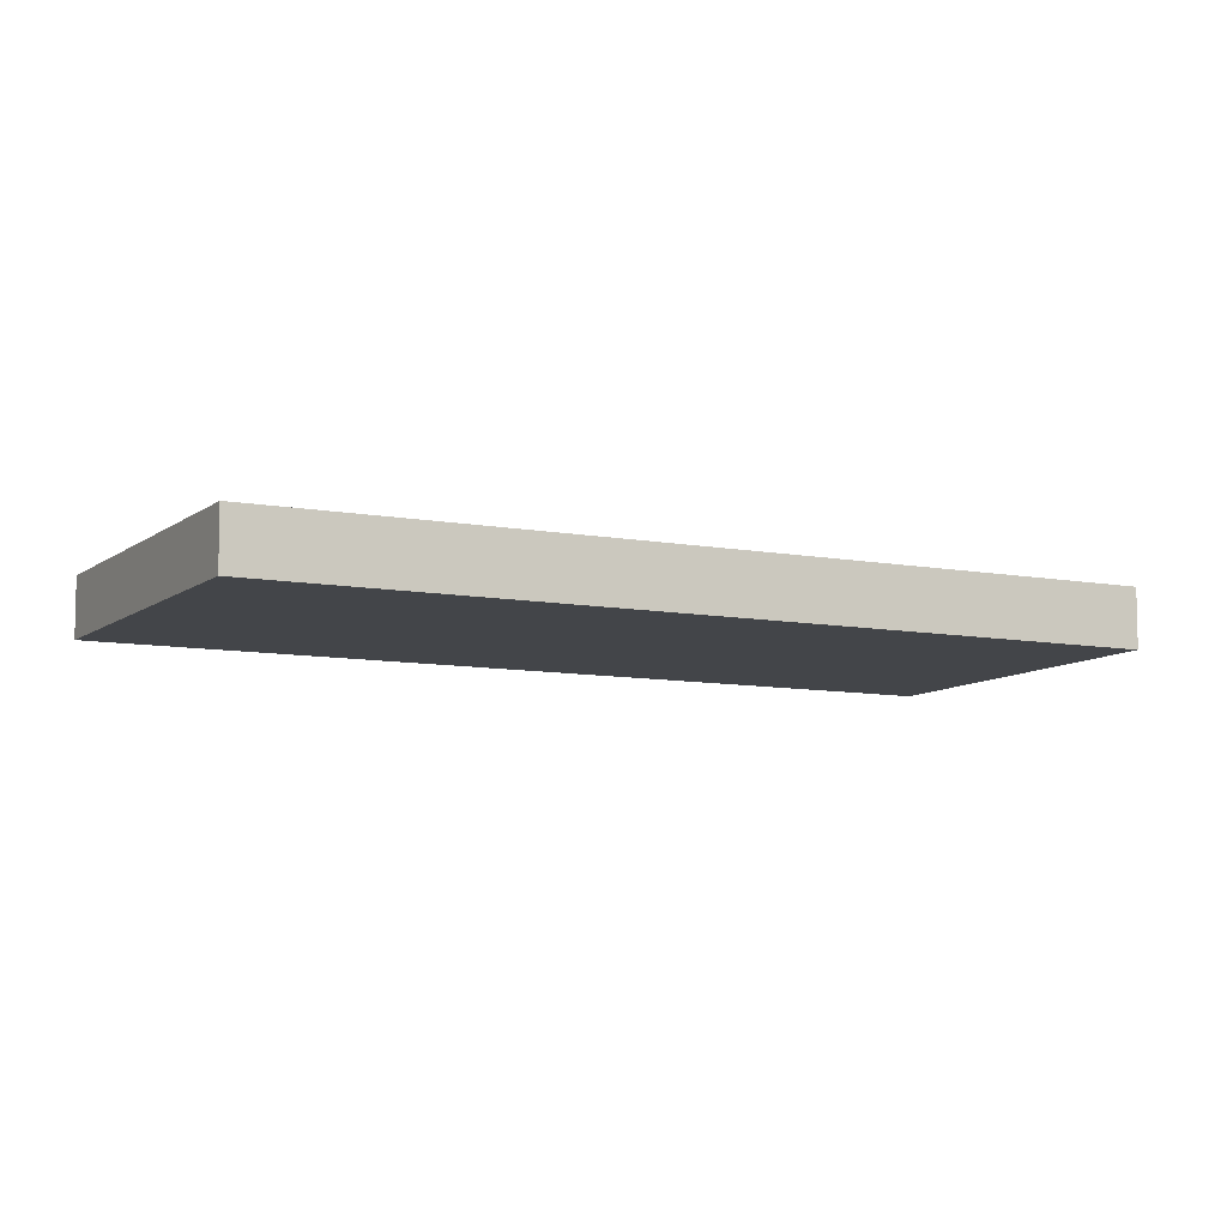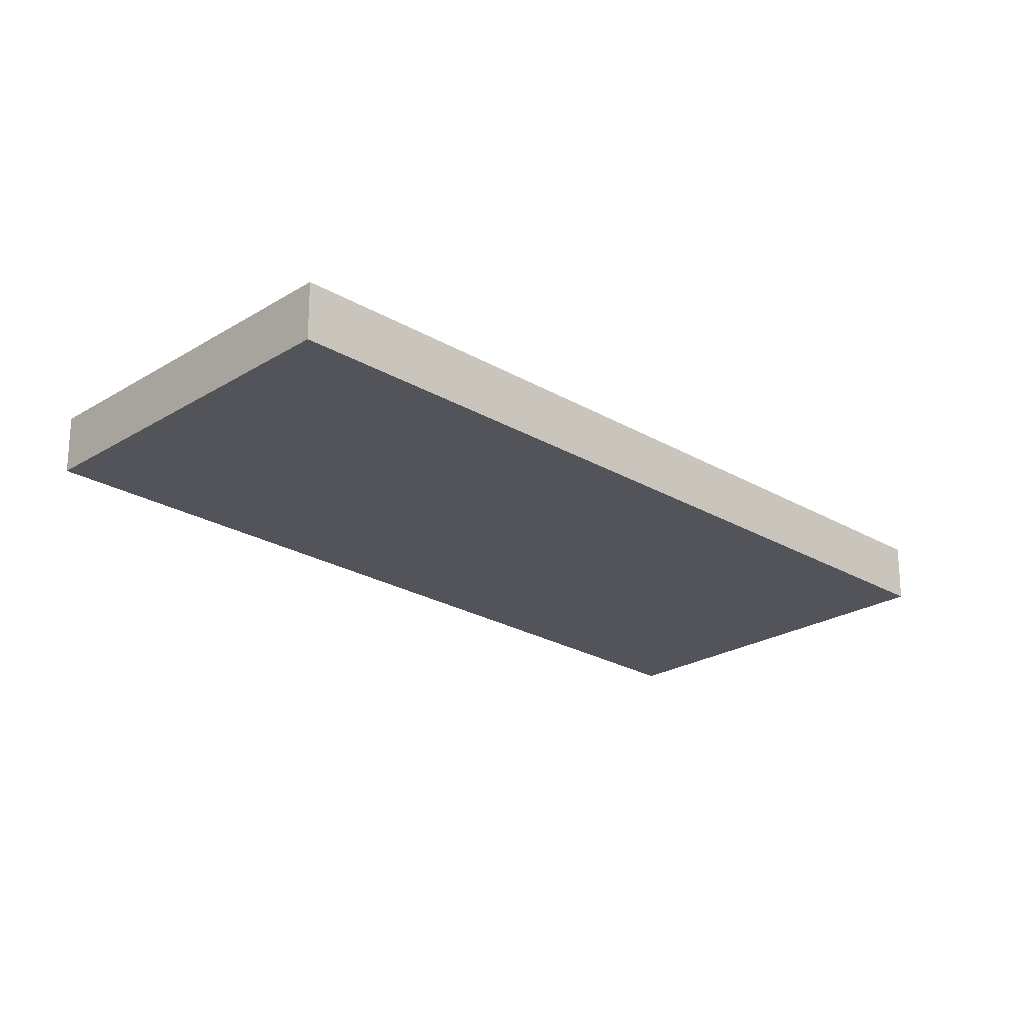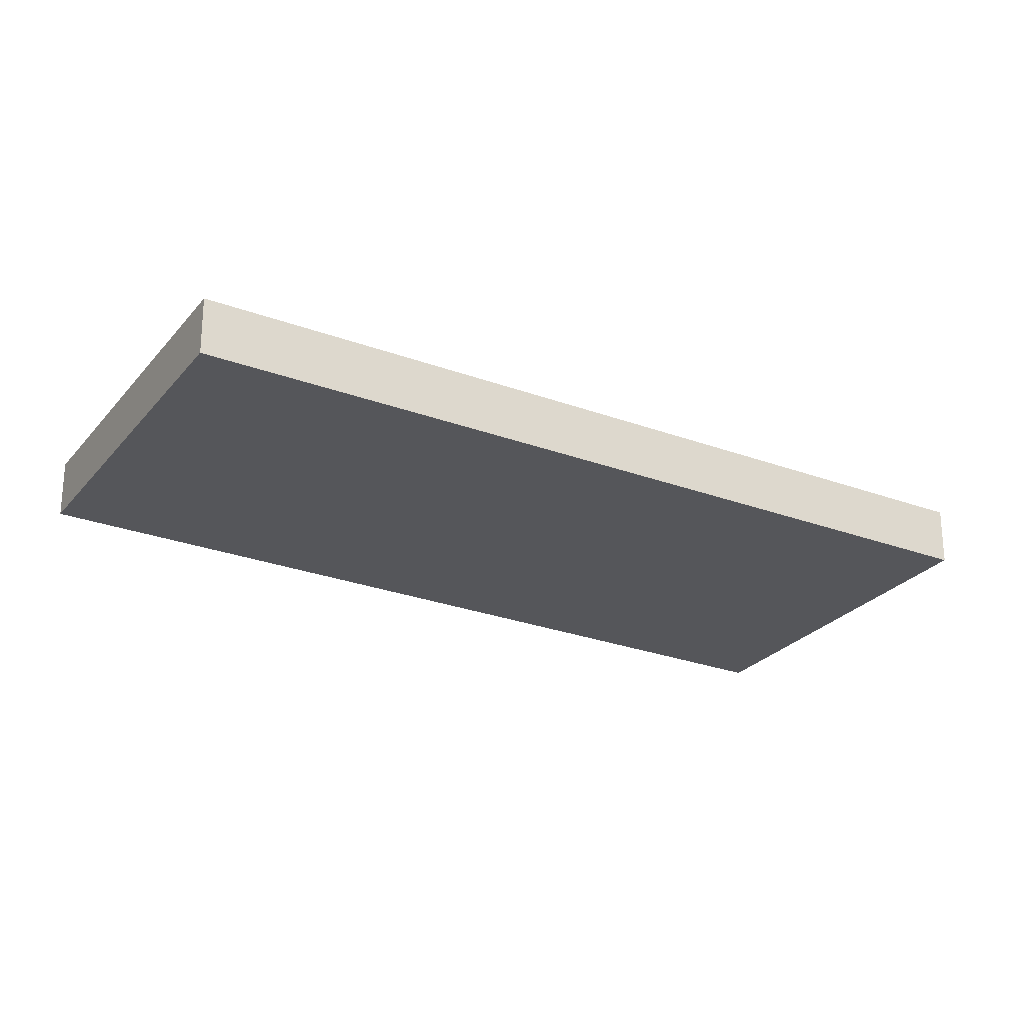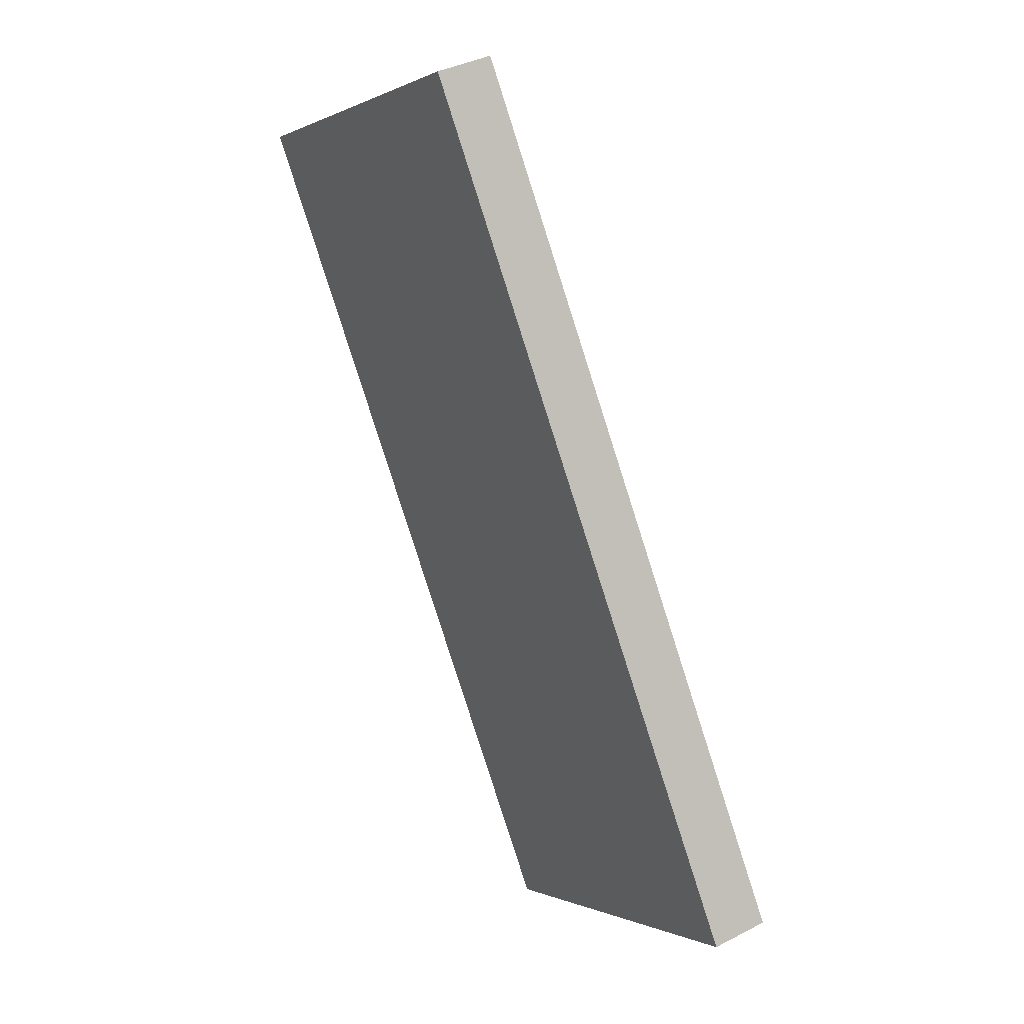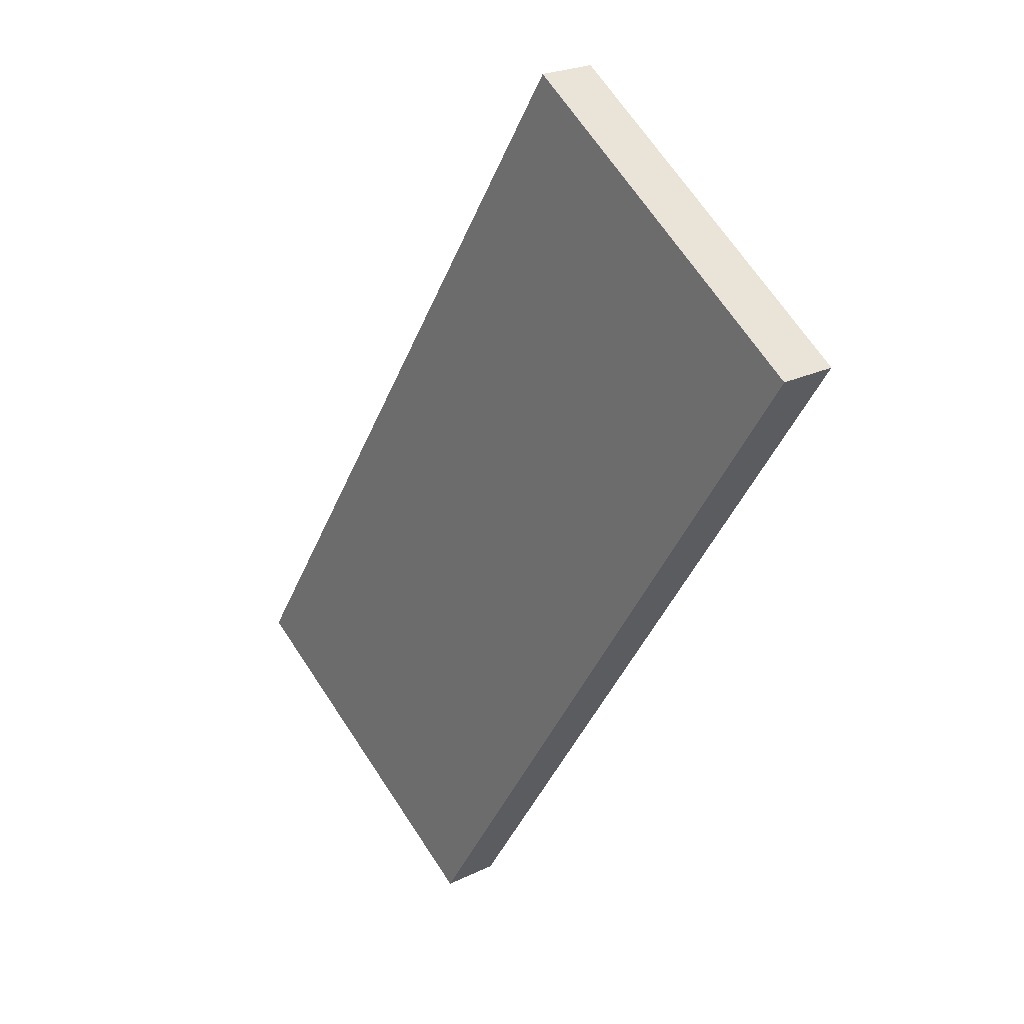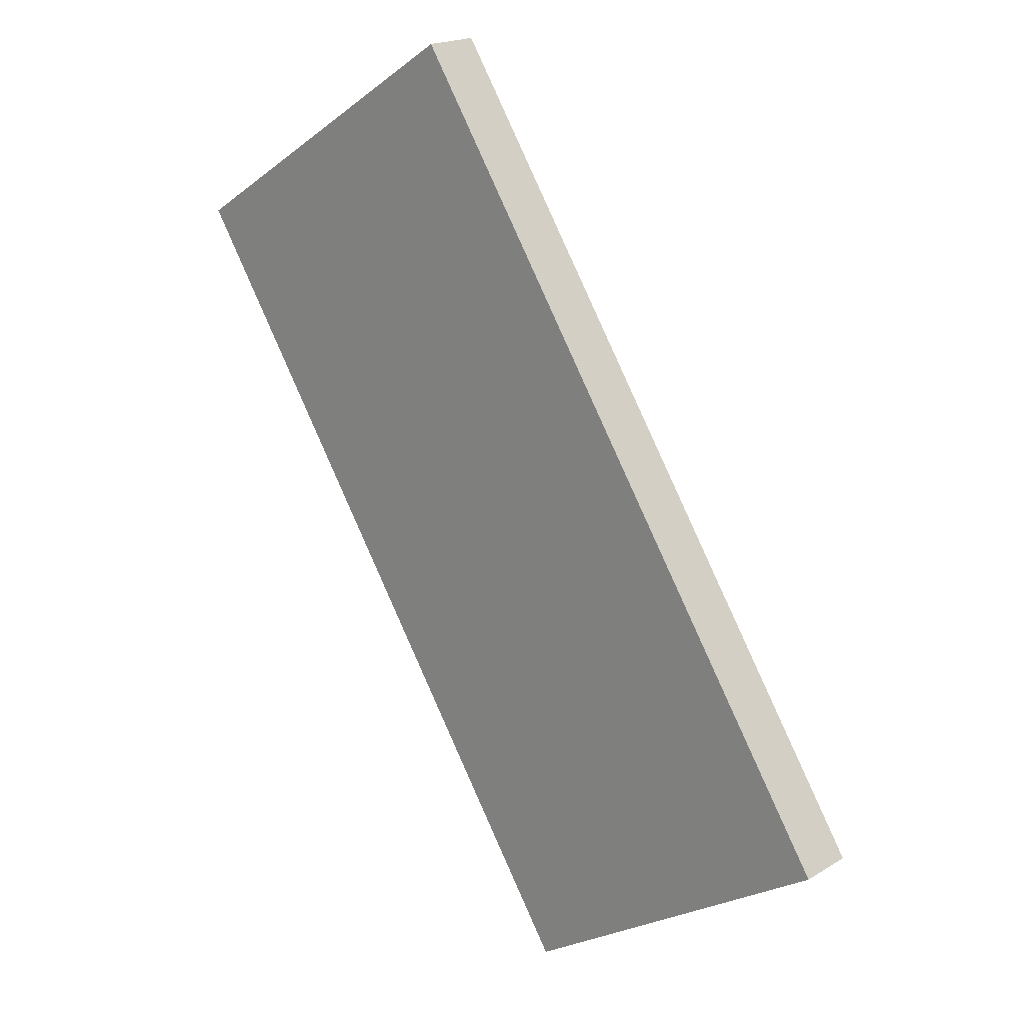
<metadata>
{"format":"obj","ext":"obj","renderer":"f3d","projection":"perspective","resolution":1024,"background":"white","views":[{"elev":-8.8,"azim":95.5,"up":"+Y"},{"elev":-23.7,"azim":-101.8,"up":"+Y"},{"elev":-26.1,"azim":-87.7,"up":"+Y"},{"elev":37.0,"azim":-123.9,"up":"+Z"},{"elev":23.4,"azim":50.6,"up":"+Z"},{"elev":19.2,"azim":-138.5,"up":"+Z"}]}
</metadata>
<code>
v  2.921 0.518 -1.805
v  4.291 0.518 6.608
v  7.161 0.518 4.745
v  0 0.518 3.172e-17
v  7.161 -2.905e-16 4.745
v  2.921 1.105e-16 -1.805
v  0 0 0
v  4.291 -4.046e-16 6.608
g defaultobject
f 1 2 3
f 2 1 4
f 5 1 3
f 1 5 6
f 6 4 1
f 4 6 7
f 7 2 4
f 2 7 8
f 8 3 2
f 3 8 5
f 5 7 6
f 7 5 8

</code>
